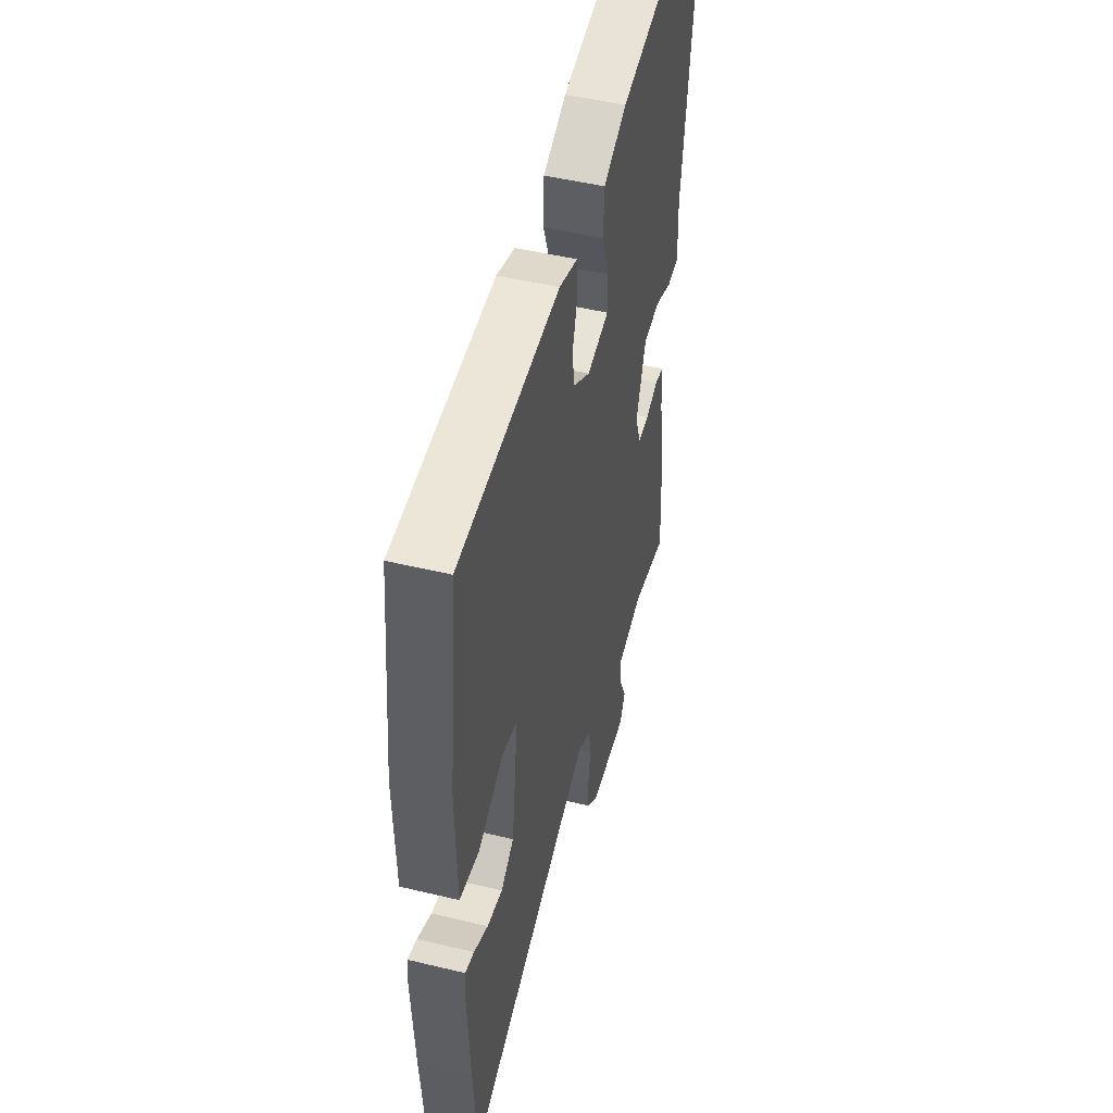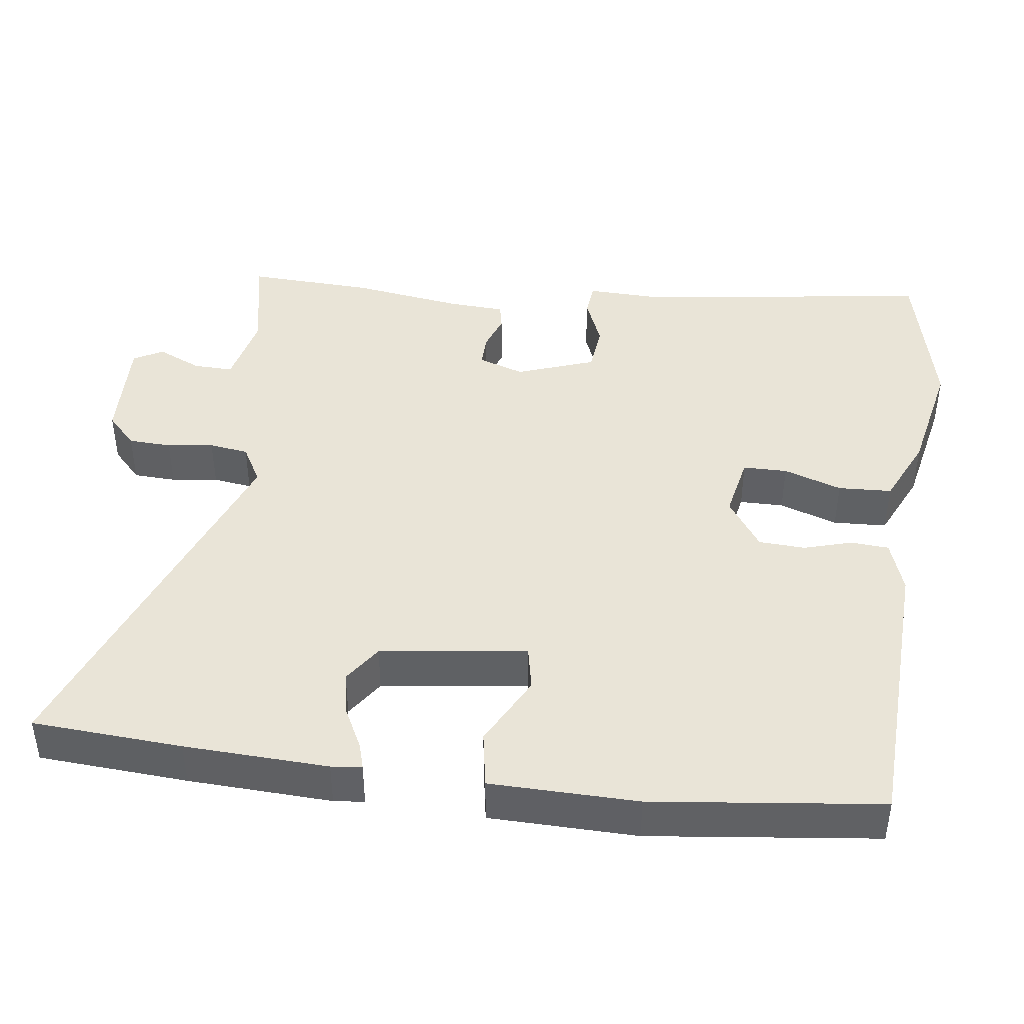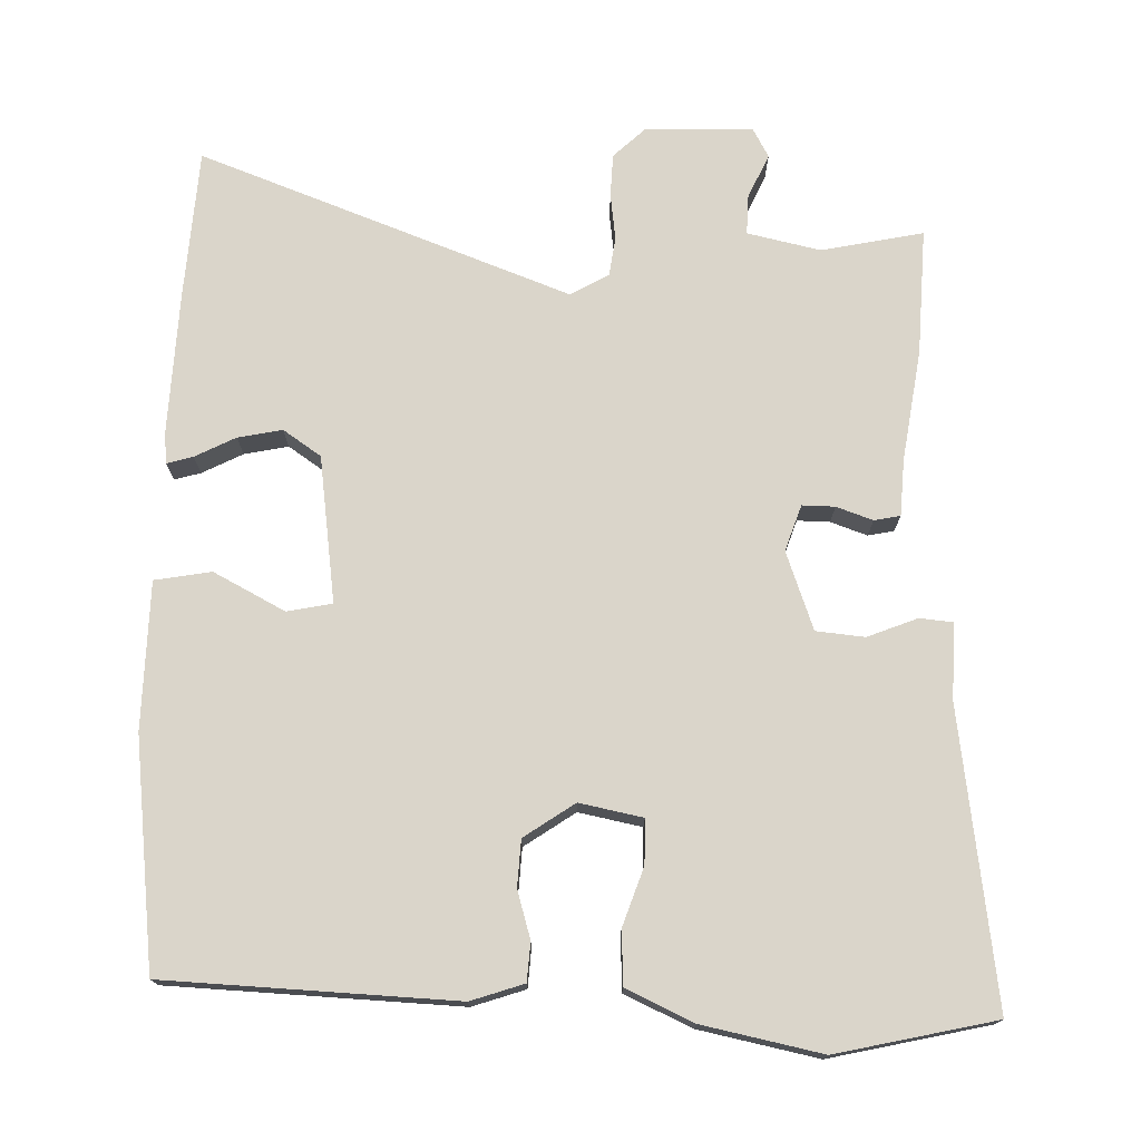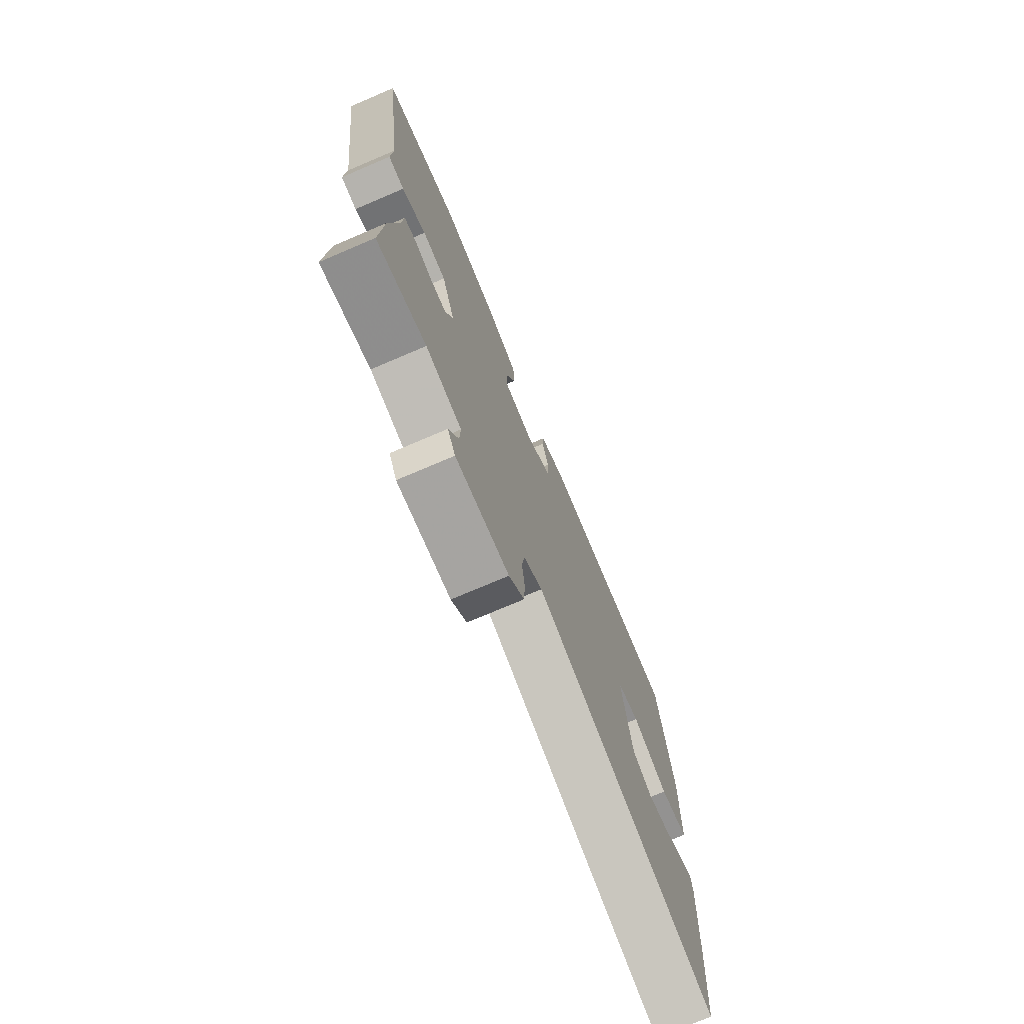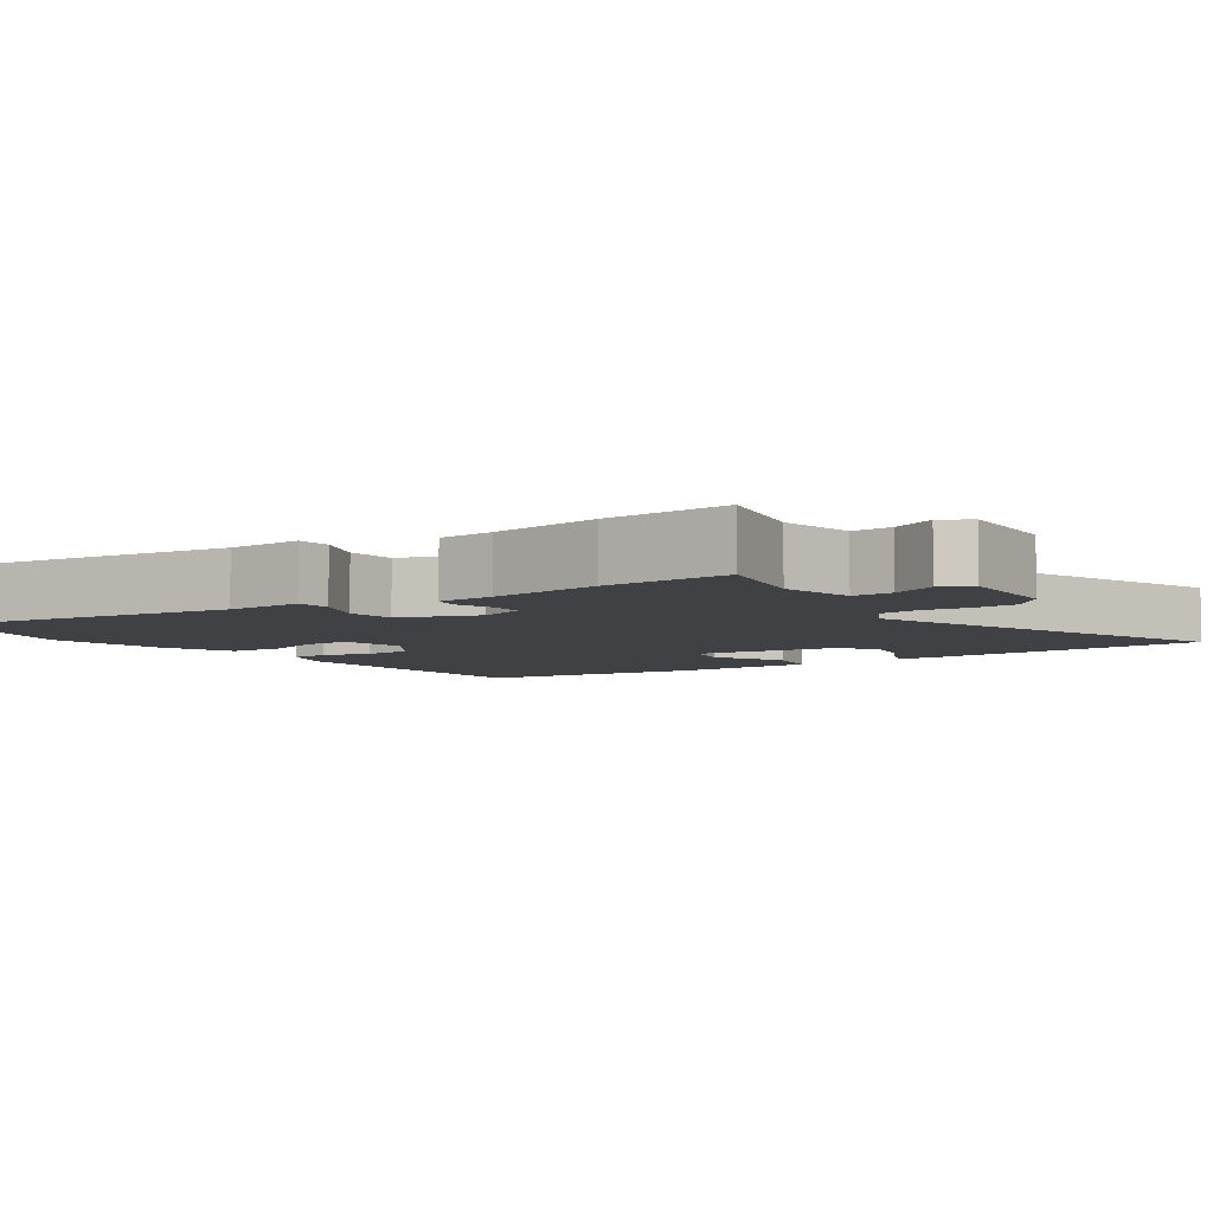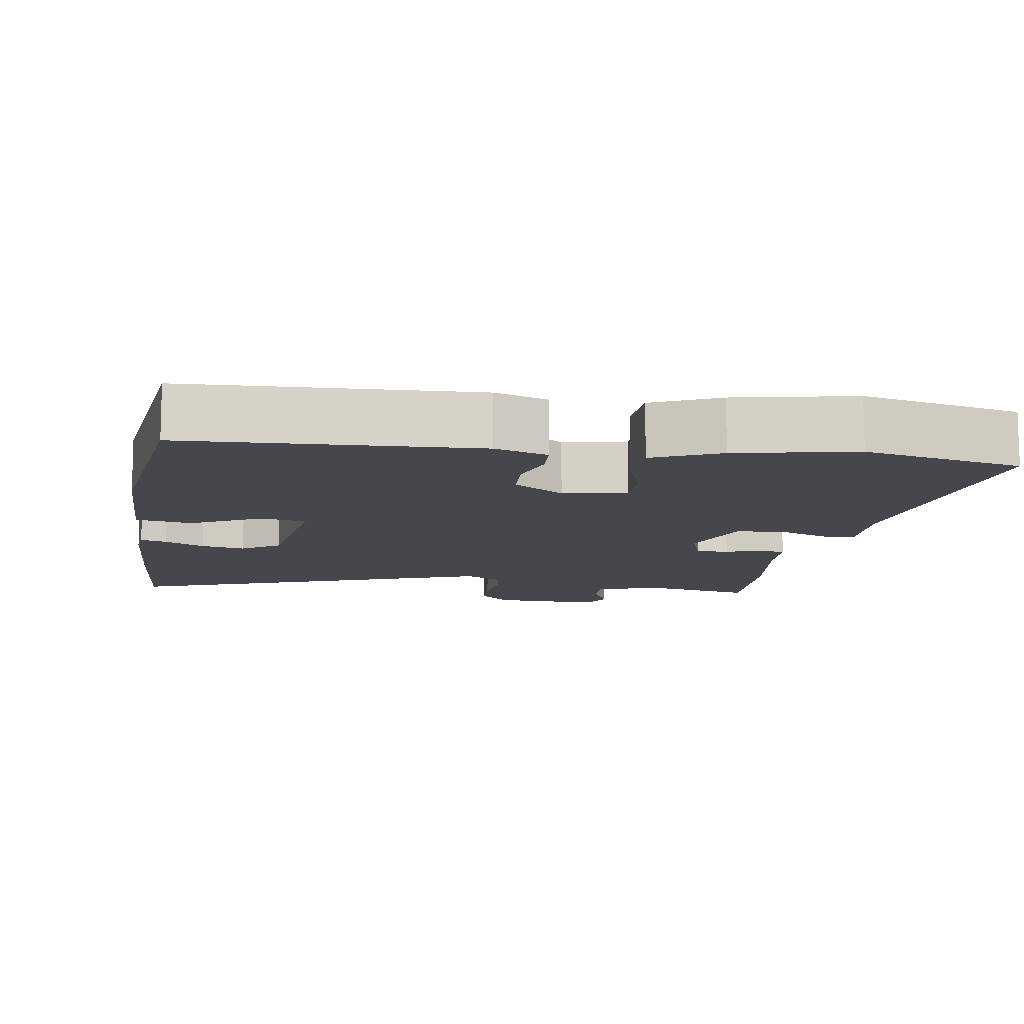
<metadata>
{"format":"obj","ext":"obj","renderer":"f3d","projection":"perspective","resolution":1024,"background":"white","views":[{"elev":48.7,"azim":-75.0,"up":"+Z"},{"elev":43.2,"azim":-82.9,"up":"+Y"},{"elev":74.3,"azim":1.1,"up":"+Y"},{"elev":-74.8,"azim":113.1,"up":"+Z"},{"elev":-5.8,"azim":124.2,"up":"+Y"},{"elev":-11.0,"azim":-9.4,"up":"+Y"}]}
</metadata>
<code>
v 0.364 0.07 0.53
v 0.583 0.07 0.482
v 0.529 0.07 0.076
v 0.533 0.07 -0.028
v 0.487 0.07 -0.033
v 0.418 0.07 -0.006
v 0.351 0.07 -0.013
v 0.313 0.07 -0.121
v 0.335 0.07 -0.184
v 0.38 0.07 -0.183
v 0.43 0.07 -0.165
v 0.466 0.07 -0.172
v 0.471 0.07 -0.249
v 0.495 0.07 -0.403
v 0.504 0.07 -0.576
v 0.364 0.07 -0.548
v 0.263 0.07 -0.571
v 0.265 0.07 -0.626
v 0.293 0.07 -0.686
v 0.271 0.07 -0.727
v 0.122 0.07 -0.723
v 0.079 0.07 -0.683
v 0.076 0.07 -0.624
v 0.084 0.07 -0.56
v 0.076 0.07 -0.506
v 0.023 0.07 -0.477
v -0.487 0.07 -0.672
v -0.502 0.07 -0.466
v -0.512 0.07 -0.268
v -0.508 0.07 -0.226
v -0.472 0.07 -0.236
v -0.416 0.07 -0.264
v -0.355 0.07 -0.276
v -0.303 0.07 -0.24
v -0.277 0.07 -0.038
v -0.339 0.07 -0.026
v -0.437 0.07 -0.078
v -0.515 0.07 -0.065
v -0.52 0.07 0.138
v -0.485 0.07 0.453
v -0.086 0.07 0.473
v -0.013 0.07 0.449
v -0.009 0.07 0.396
v -0.028 0.07 0.33
v -0.024 0.07 0.266
v 0.046 0.07 0.219
v 0.133 0.07 0.237
v 0.133 0.07 0.298
v 0.105 0.07 0.378
v 0.108 0.07 0.452
v 0.2 0.07 0.495
v 0.364 0 0.53
v 0.583 0 0.482
v 0.529 0 0.076
v 0.533 0 -0.028
v 0.487 0 -0.033
v 0.418 0 -0.006
v 0.351 0 -0.013
v 0.313 0 -0.121
v 0.335 0 -0.184
v 0.38 0 -0.183
v 0.43 0 -0.165
v 0.466 0 -0.172
v 0.471 0 -0.249
v 0.495 0 -0.403
v 0.504 0 -0.576
v 0.364 0 -0.548
v 0.263 0 -0.571
v 0.265 0 -0.626
v 0.293 0 -0.686
v 0.271 0 -0.727
v 0.122 0 -0.723
v 0.079 0 -0.683
v 0.076 0 -0.624
v 0.084 0 -0.56
v 0.076 0 -0.506
v 0.023 0 -0.477
v -0.487 0 -0.672
v -0.502 0 -0.466
v -0.512 0 -0.268
v -0.508 0 -0.226
v -0.472 0 -0.236
v -0.416 0 -0.264
v -0.355 0 -0.276
v -0.303 0 -0.24
v -0.277 0 -0.038
v -0.339 0 -0.026
v -0.437 0 -0.078
v -0.515 0 -0.065
v -0.52 0 0.138
v -0.485 0 0.453
v -0.086 0 0.473
v -0.013 0 0.449
v -0.009 0 0.396
v -0.028 0 0.33
v -0.024 0 0.266
v 0.046 0 0.219
v 0.133 0 0.237
v 0.133 0 0.298
v 0.105 0 0.378
v 0.108 0 0.452
v 0.2 0 0.495
f 1 2 3
f 51 1 3
f 50 51 3
f 49 50 3
f 48 49 3
f 4 5 6
f 3 4 6
f 48 3 6
f 47 48 6
f 46 47 6 7
f 45 46 7 8
f 42 43 44
f 41 42 44
f 40 41 44
f 39 40 44
f 38 39 44
f 37 38 44
f 36 37 44
f 35 36 44 45
f 45 8 9
f 35 45 9
f 34 35 9
f 30 31 32
f 29 30 32
f 28 29 32
f 27 28 32
f 26 27 32 33
f 22 23 24
f 21 22 24
f 20 21 24
f 19 20 24
f 18 19 24
f 17 18 24 25
f 16 17 25 26
f 34 9 10
f 33 34 10
f 26 33 10
f 16 26 10
f 15 16 10
f 14 15 10
f 13 14 10
f 10 11 12 13
f 54 53 52
f 54 52 102
f 54 102 101
f 54 101 100
f 54 100 99
f 57 56 55
f 57 55 54
f 57 54 99
f 57 99 98
f 58 57 98 97
f 59 58 97 96
f 95 94 93
f 95 93 92
f 95 92 91
f 95 91 90
f 95 90 89
f 95 89 88
f 95 88 87
f 96 95 87 86
f 60 59 96
f 60 96 86
f 60 86 85
f 83 82 81
f 83 81 80
f 83 80 79
f 83 79 78
f 84 83 78 77
f 75 74 73
f 75 73 72
f 75 72 71
f 75 71 70
f 75 70 69
f 76 75 69 68
f 77 76 68 67
f 61 60 85
f 61 85 84
f 61 84 77
f 61 77 67
f 61 67 66
f 61 66 65
f 61 65 64
f 64 63 62 61
f 1 52 53 2
f 2 53 54 3
f 3 54 55 4
f 4 55 56 5
f 5 56 57 6
f 6 57 58 7
f 7 58 59 8
f 8 59 60 9
f 9 60 61 10
f 10 61 62 11
f 11 62 63 12
f 12 63 64 13
f 13 64 65 14
f 14 65 66 15
f 15 66 67 16
f 16 67 68 17
f 17 68 69 18
f 18 69 70 19
f 19 70 71 20
f 20 71 72 21
f 21 72 73 22
f 22 73 74 23
f 23 74 75 24
f 24 75 76 25
f 25 76 77 26
f 26 77 78 27
f 27 78 79 28
f 28 79 80 29
f 29 80 81 30
f 30 81 82 31
f 31 82 83 32
f 32 83 84 33
f 33 84 85 34
f 34 85 86 35
f 35 86 87 36
f 36 87 88 37
f 37 88 89 38
f 38 89 90 39
f 39 90 91 40
f 40 91 92 41
f 41 92 93 42
f 42 93 94 43
f 43 94 95 44
f 44 95 96 45
f 45 96 97 46
f 46 97 98 47
f 47 98 99 48
f 48 99 100 49
f 49 100 101 50
f 50 101 102 51
f 51 102 52 1

</code>
